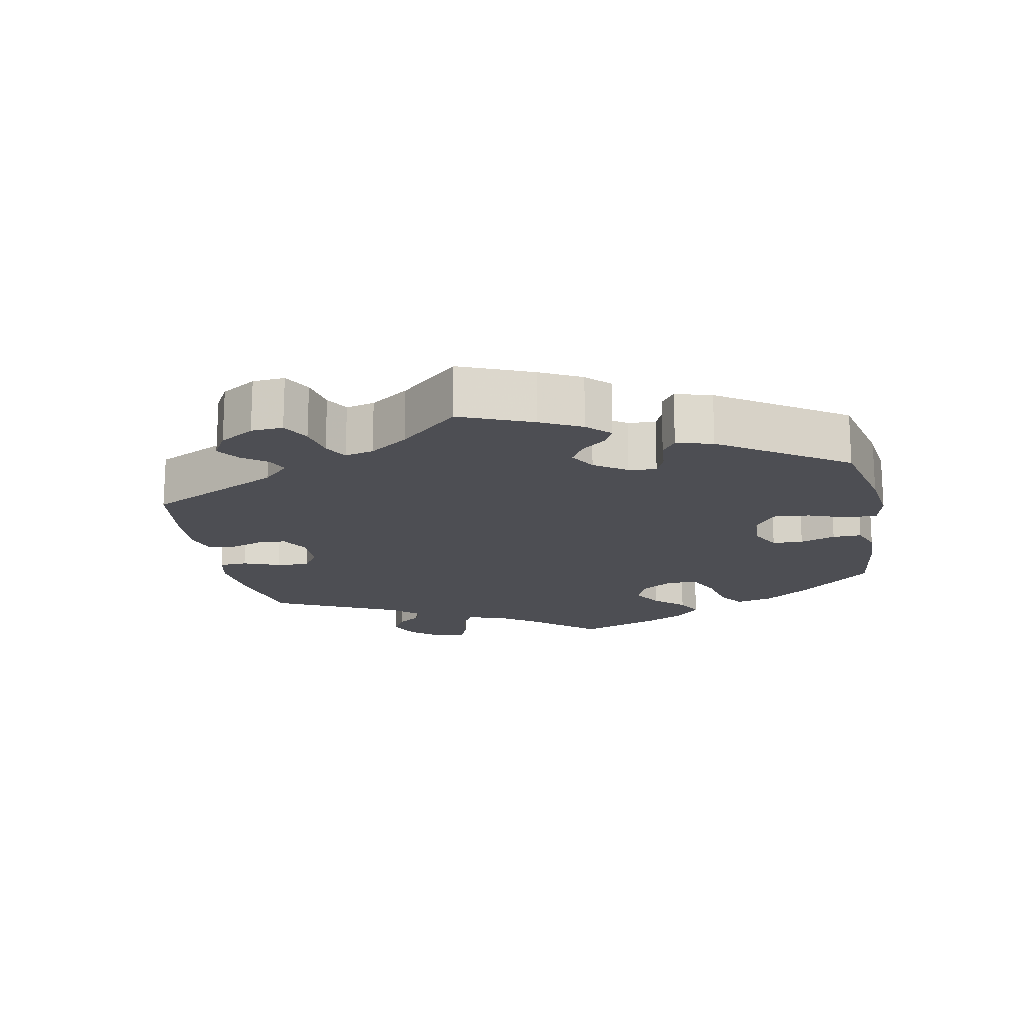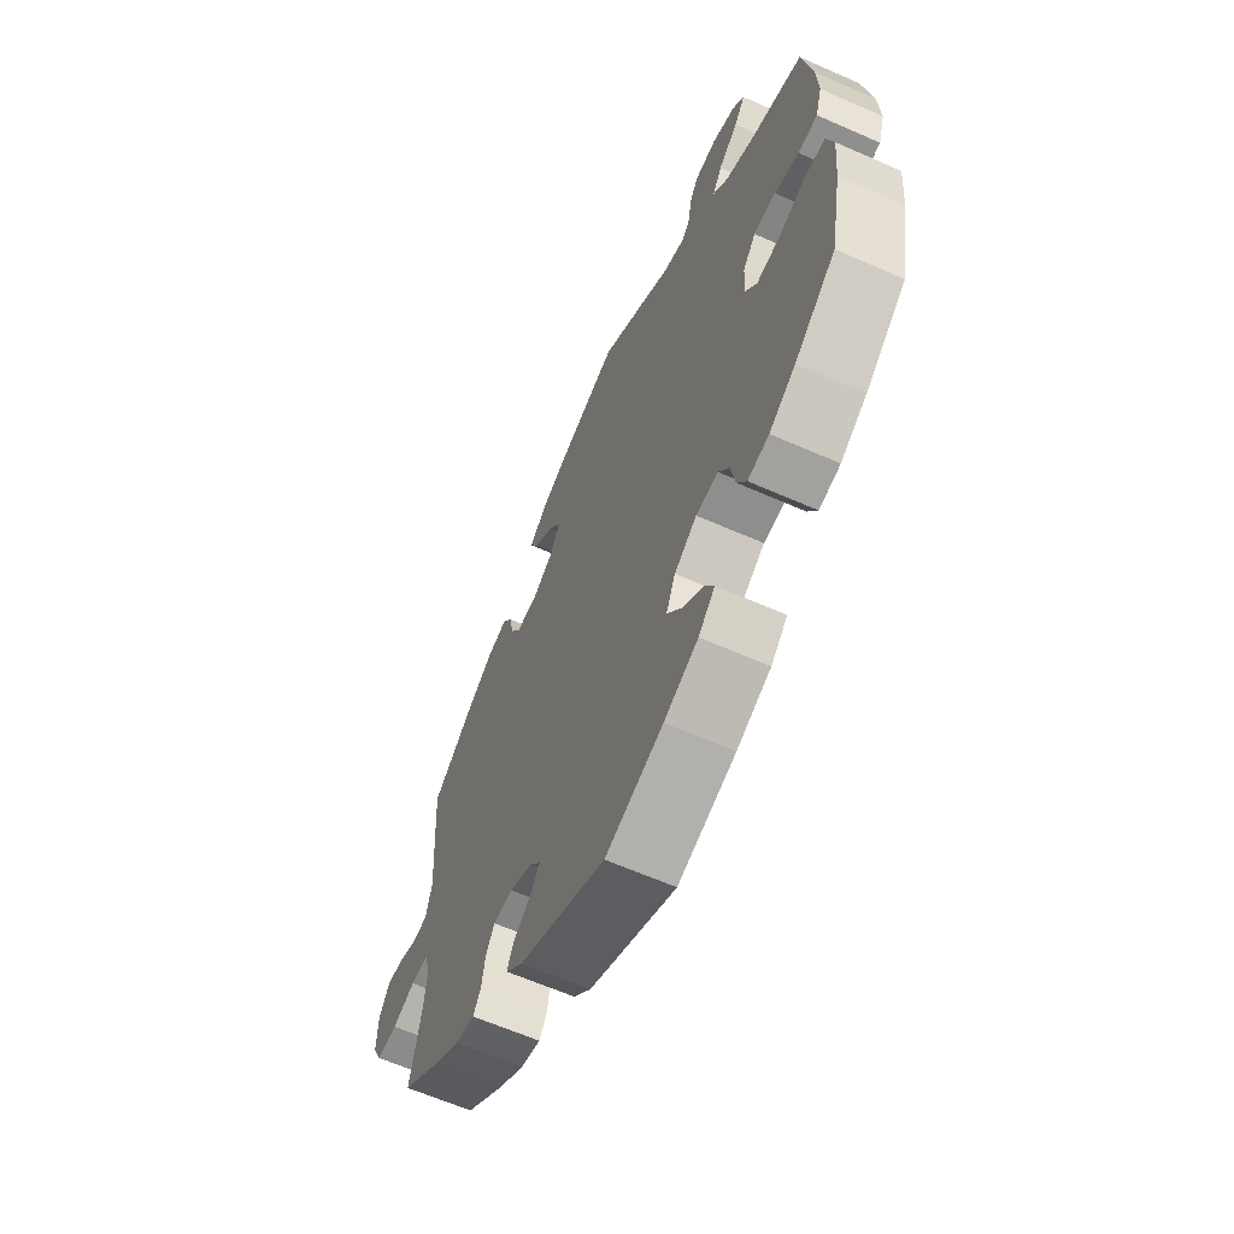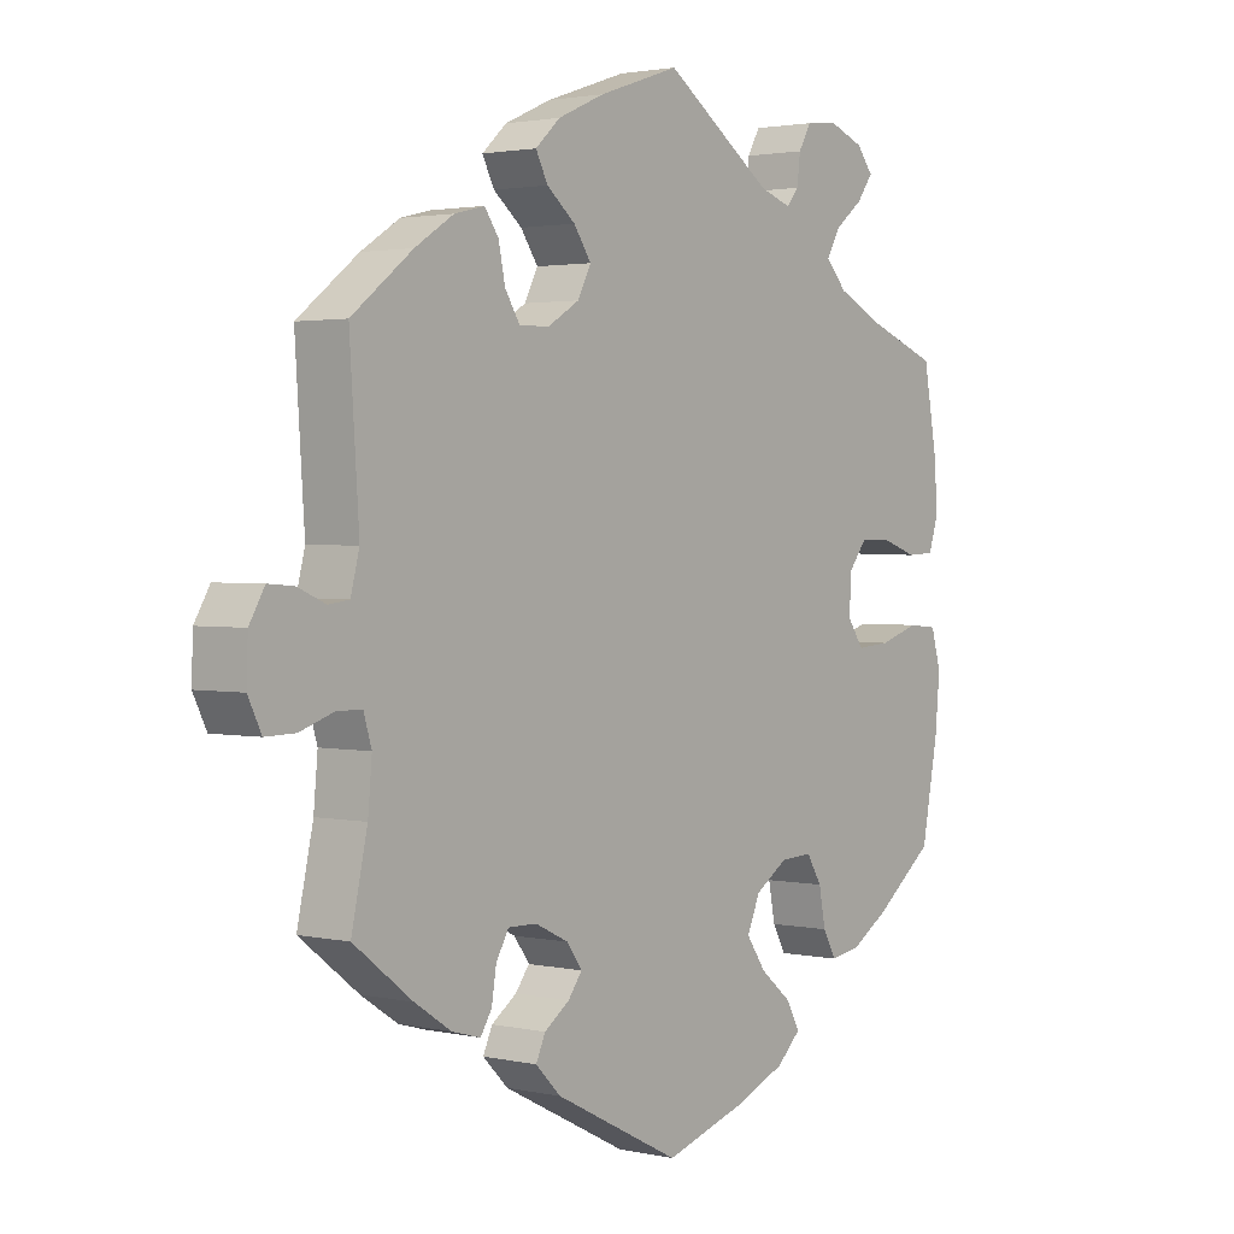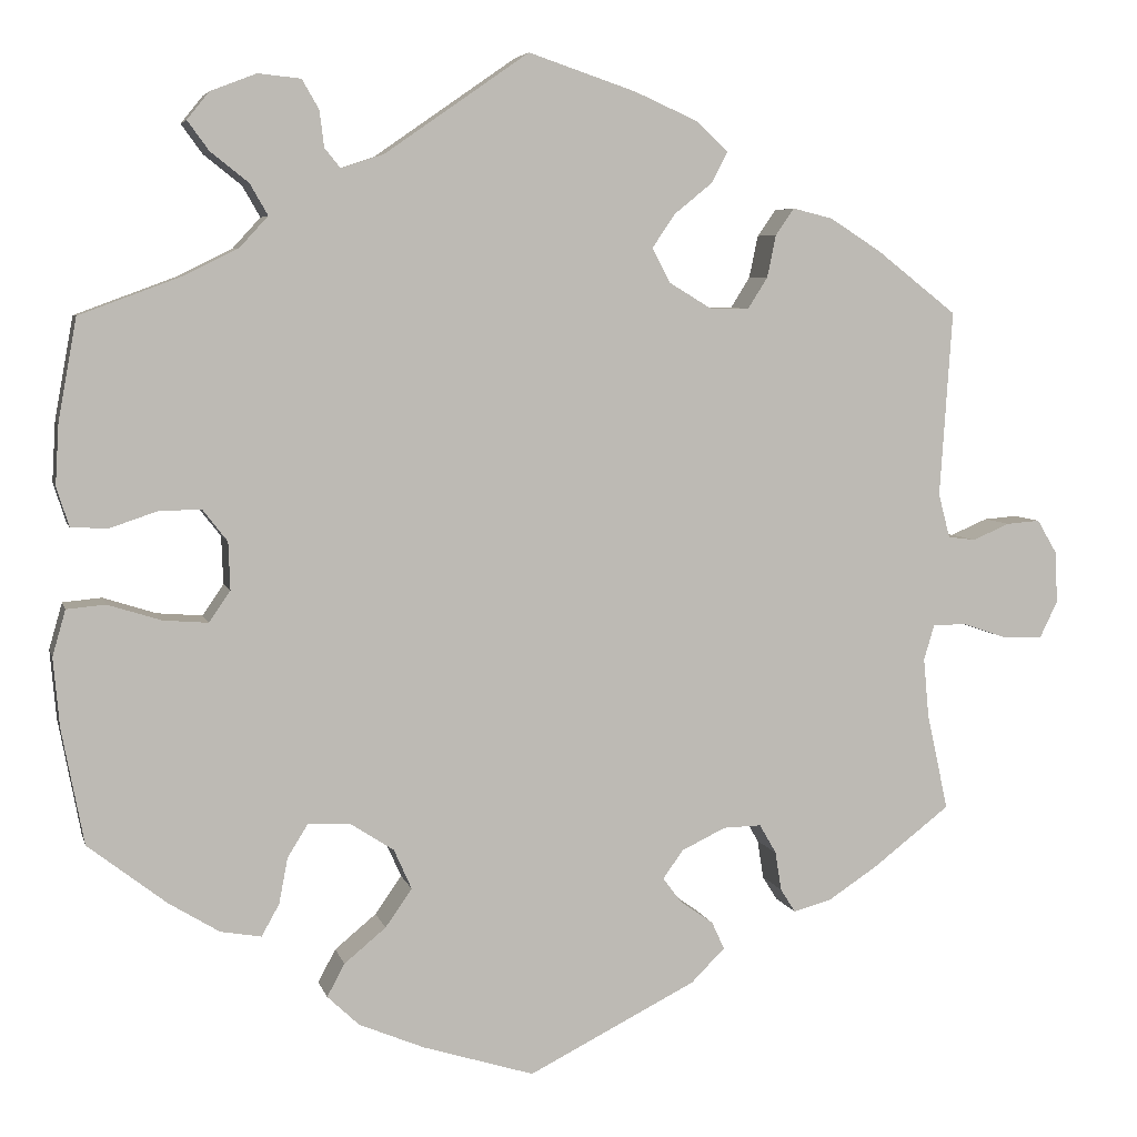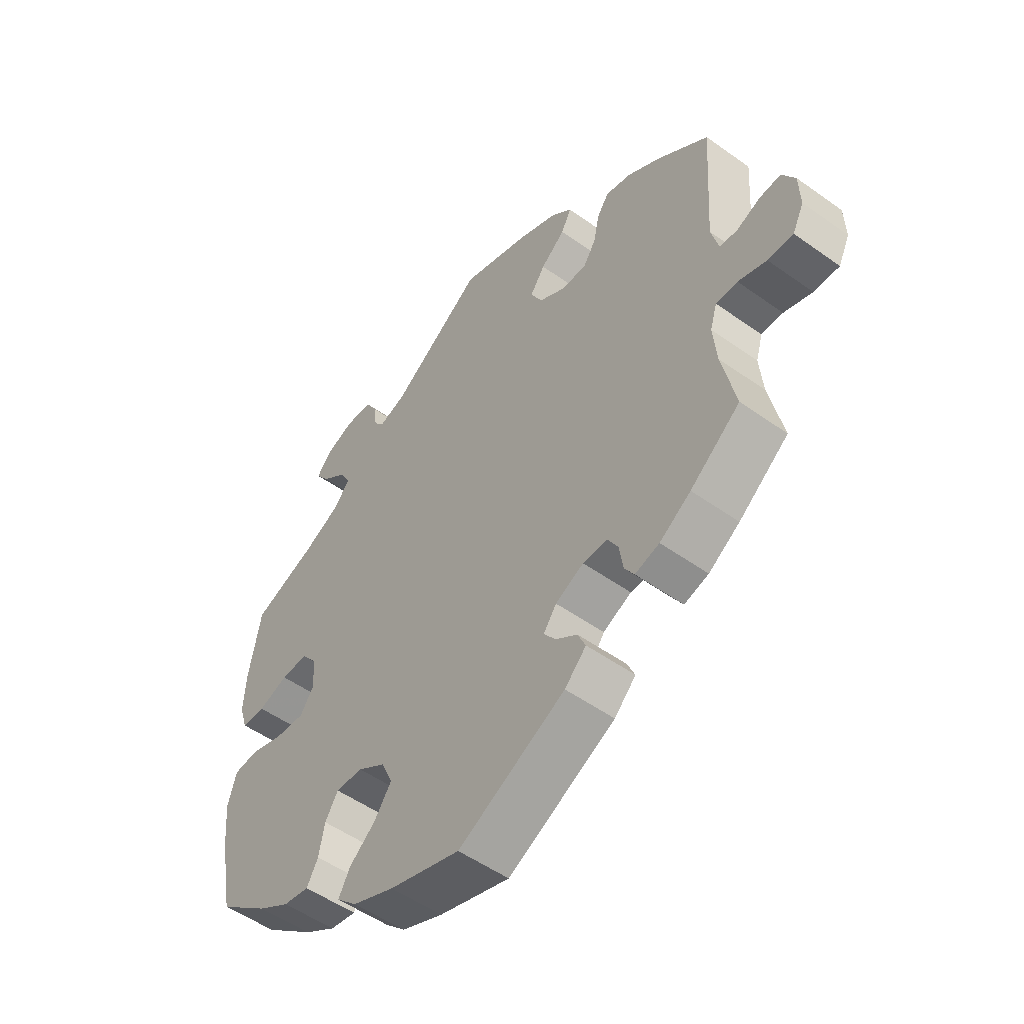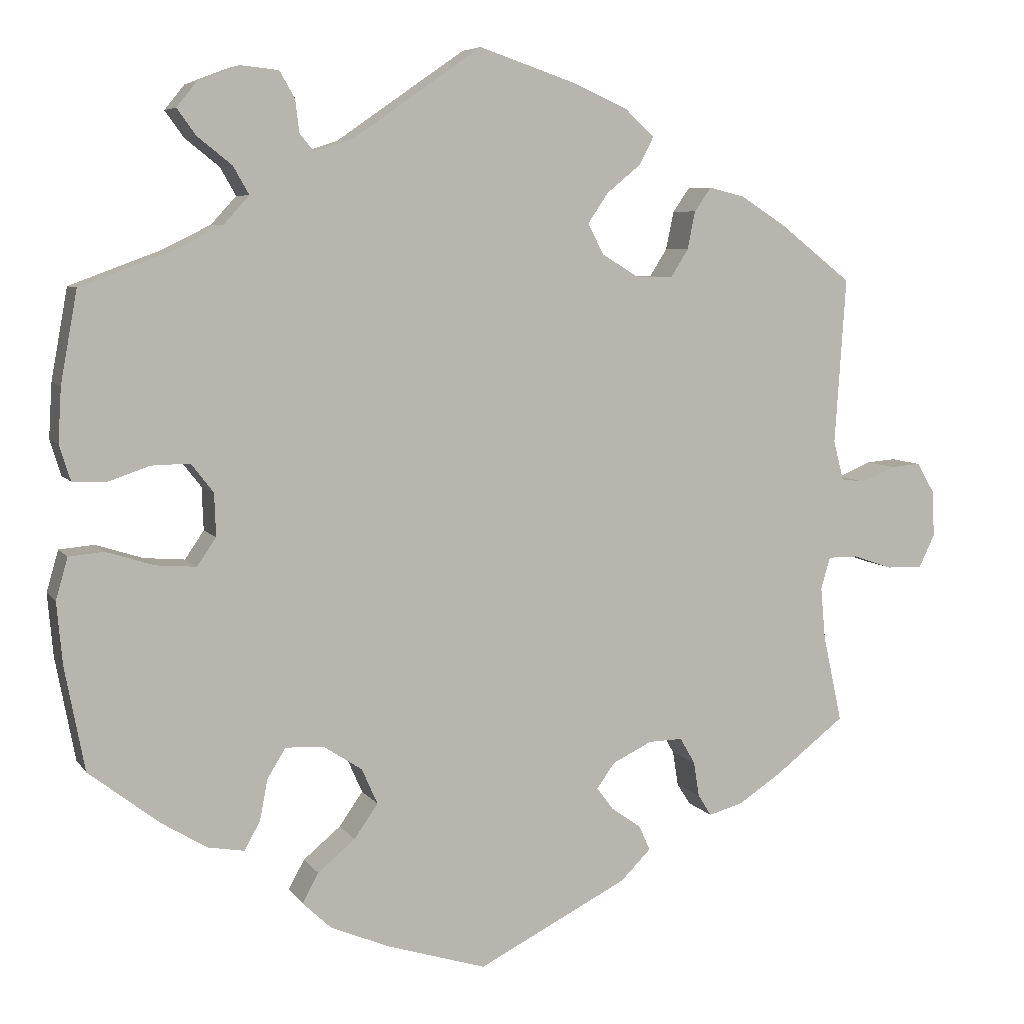
<metadata>
{"format":"obj","ext":"obj","renderer":"f3d","projection":"perspective","resolution":1024,"background":"white","views":[{"elev":-17.3,"azim":131.0,"up":"+Y"},{"elev":-62.6,"azim":-114.1,"up":"+Z"},{"elev":2.1,"azim":127.9,"up":"+Z"},{"elev":5.7,"azim":-13.3,"up":"+Z"},{"elev":-52.1,"azim":52.3,"up":"+Z"},{"elev":6.5,"azim":-19.3,"up":"+Z"}]}
</metadata>
<code>
v -0.125 0.07 -0.539
v -0.199 0.07 -0.508
v -0.235 0.07 -0.474
v -0.215 0.07 -0.437
v -0.168 0.07 -0.398
v -0.138 0.07 -0.355
v -0.158 0.07 -0.31
v -0.207 0.07 -0.278
v -0.255 0.07 -0.276
v -0.278 0.07 -0.313
v -0.288 0.07 -0.365
v -0.308 0.07 -0.401
v -0.354 0.07 -0.393
v -0.411 0.07 -0.358
v -0.5 0.07 -0.289
v -0.525 0.07 -0.158
v -0.532 0.07 -0.08
v -0.517 0.07 -0.028
v -0.473 0.07 -0.024
v -0.413 0.07 -0.043
v -0.362 0.07 -0.047
v -0.338 0.07 -0.012
v -0.34 0.07 0.042
v -0.368 0.07 0.078
v -0.416 0.07 0.077
v -0.469 0.07 0.059
v -0.511 0.07 0.061
v -0.525 0.07 0.106
v -0.521 0.07 0.174
v -0.5 0.07 0.289
v -0.387 0.07 0.331
v -0.324 0.07 0.362
v -0.292 0.07 0.397
v -0.312 0.07 0.432
v -0.355 0.07 0.466
v -0.379 0.07 0.499
v -0.354 0.07 0.53
v -0.302 0.07 0.55
v -0.254 0.07 0.545
v -0.235 0.07 0.512
v -0.23 0.07 0.471
v -0.212 0.07 0.449
v -0.164 0.07 0.465
v -0.001 0.07 0.578
v 0.121 0.07 0.537
v 0.191 0.07 0.506
v 0.228 0.07 0.472
v 0.21 0.07 0.437
v 0.167 0.07 0.402
v 0.141 0.07 0.364
v 0.161 0.07 0.325
v 0.209 0.07 0.296
v 0.254 0.07 0.296
v 0.276 0.07 0.331
v 0.286 0.07 0.379
v 0.307 0.07 0.409
v 0.352 0.07 0.398
v 0.41 0.07 0.361
v 0.501 0.07 0.29
v 0.487 0.07 0.08
v 0.5 0.07 0.03
v 0.531 0.07 0.026
v 0.573 0.07 0.044
v 0.611 0.07 0.047
v 0.634 0.07 0.008
v 0.636 0.07 -0.05
v 0.616 0.07 -0.091
v 0.571 0.07 -0.09
v 0.521 0.07 -0.073
v 0.483 0.07 -0.073
v 0.471 0.07 -0.113
v 0.477 0.07 -0.179
v 0.501 0.07 -0.289
v 0.413 0.07 -0.357
v 0.358 0.07 -0.393
v 0.315 0.07 -0.405
v 0.298 0.07 -0.378
v 0.291 0.07 -0.334
v 0.272 0.07 -0.301
v 0.229 0.07 -0.302
v 0.179 0.07 -0.326
v 0.156 0.07 -0.358
v 0.177 0.07 -0.386
v 0.215 0.07 -0.413
v 0.229 0.07 -0.444
v 0.191 0.07 -0.482
v 0.001 0.07 -0.578
v -0.125 0 -0.539
v -0.199 0 -0.508
v -0.235 0 -0.474
v -0.215 0 -0.437
v -0.168 0 -0.398
v -0.138 0 -0.355
v -0.158 0 -0.31
v -0.207 0 -0.278
v -0.255 0 -0.276
v -0.278 0 -0.313
v -0.288 0 -0.365
v -0.308 0 -0.401
v -0.354 0 -0.393
v -0.411 0 -0.358
v -0.5 0 -0.289
v -0.525 0 -0.158
v -0.532 0 -0.08
v -0.517 0 -0.028
v -0.473 0 -0.024
v -0.413 0 -0.043
v -0.362 0 -0.047
v -0.338 0 -0.012
v -0.34 0 0.042
v -0.368 0 0.078
v -0.416 0 0.077
v -0.469 0 0.059
v -0.511 0 0.061
v -0.525 0 0.106
v -0.521 0 0.174
v -0.5 0 0.289
v -0.387 0 0.331
v -0.324 0 0.362
v -0.292 0 0.397
v -0.312 0 0.432
v -0.355 0 0.466
v -0.379 0 0.499
v -0.354 0 0.53
v -0.302 0 0.55
v -0.254 0 0.545
v -0.235 0 0.512
v -0.23 0 0.471
v -0.212 0 0.449
v -0.164 0 0.465
v -0.001 0 0.578
v 0.121 0 0.537
v 0.191 0 0.506
v 0.228 0 0.472
v 0.21 0 0.437
v 0.167 0 0.402
v 0.141 0 0.364
v 0.161 0 0.325
v 0.209 0 0.296
v 0.254 0 0.296
v 0.276 0 0.331
v 0.286 0 0.379
v 0.307 0 0.409
v 0.352 0 0.398
v 0.41 0 0.361
v 0.501 0 0.29
v 0.487 0 0.08
v 0.5 0 0.03
v 0.531 0 0.026
v 0.573 0 0.044
v 0.611 0 0.047
v 0.634 0 0.008
v 0.636 0 -0.05
v 0.616 0 -0.091
v 0.571 0 -0.09
v 0.521 0 -0.073
v 0.483 0 -0.073
v 0.471 0 -0.113
v 0.477 0 -0.179
v 0.501 0 -0.289
v 0.413 0 -0.357
v 0.358 0 -0.393
v 0.315 0 -0.405
v 0.298 0 -0.378
v 0.291 0 -0.334
v 0.272 0 -0.301
v 0.229 0 -0.302
v 0.179 0 -0.326
v 0.156 0 -0.358
v 0.177 0 -0.386
v 0.215 0 -0.413
v 0.229 0 -0.444
v 0.191 0 -0.482
v 0.001 0 -0.578
f 83 84 85 86
f 82 83 86 87
f 75 76 77 78
f 75 78 79
f 72 73 74 75
f 71 72 75 79
f 70 71 79 80
f 66 67 68 69
f 66 69 70
f 65 66 70
f 62 63 64 65
f 61 62 65 70
f 60 61 70 80
f 54 55 56 57
f 53 54 57 58
f 46 47 48 49
f 46 49 50
f 43 44 45 46
f 42 43 46 50
f 38 39 40 41
f 38 41 42
f 37 38 42
f 34 35 36 37
f 33 34 37 42
f 32 33 42 50
f 28 29 30 31
f 25 26 27 28
f 24 25 28 31
f 23 24 31 32
f 17 18 19 20
f 17 20 21
f 16 17 21
f 15 16 21
f 14 15 21 22
f 10 11 12 13
f 9 10 13 14
f 2 3 4 5
f 2 5 6
f 82 87 1 2
f 81 82 2 6
f 80 81 6 7
f 60 80 7 8
f 53 58 59 60
f 52 53 60 8
f 51 52 8 9
f 22 23 32 50
f 22 50 51
f 9 14 22 51
f 173 172 171 170
f 174 173 170 169
f 165 164 163 162
f 166 165 162
f 162 161 160 159
f 166 162 159 158
f 167 166 158 157
f 156 155 154 153
f 157 156 153
f 157 153 152
f 152 151 150 149
f 157 152 149 148
f 167 157 148 147
f 144 143 142 141
f 145 144 141 140
f 136 135 134 133
f 137 136 133
f 133 132 131 130
f 137 133 130 129
f 128 127 126 125
f 129 128 125
f 129 125 124
f 124 123 122 121
f 129 124 121 120
f 137 129 120 119
f 118 117 116 115
f 115 114 113 112
f 118 115 112 111
f 119 118 111 110
f 107 106 105 104
f 108 107 104
f 108 104 103
f 108 103 102
f 109 108 102 101
f 100 99 98 97
f 101 100 97 96
f 92 91 90 89
f 93 92 89
f 89 88 174 169
f 93 89 169 168
f 94 93 168 167
f 95 94 167 147
f 147 146 145 140
f 95 147 140 139
f 96 95 139 138
f 137 119 110 109
f 138 137 109
f 138 109 101 96
f 1 88 89 2
f 2 89 90 3
f 3 90 91 4
f 4 91 92 5
f 5 92 93 6
f 6 93 94 7
f 7 94 95 8
f 8 95 96 9
f 9 96 97 10
f 10 97 98 11
f 11 98 99 12
f 12 99 100 13
f 13 100 101 14
f 14 101 102 15
f 15 102 103 16
f 16 103 104 17
f 17 104 105 18
f 18 105 106 19
f 19 106 107 20
f 20 107 108 21
f 21 108 109 22
f 22 109 110 23
f 23 110 111 24
f 24 111 112 25
f 25 112 113 26
f 26 113 114 27
f 27 114 115 28
f 28 115 116 29
f 29 116 117 30
f 30 117 118 31
f 31 118 119 32
f 32 119 120 33
f 33 120 121 34
f 34 121 122 35
f 35 122 123 36
f 36 123 124 37
f 37 124 125 38
f 38 125 126 39
f 39 126 127 40
f 40 127 128 41
f 41 128 129 42
f 42 129 130 43
f 43 130 131 44
f 44 131 132 45
f 45 132 133 46
f 46 133 134 47
f 47 134 135 48
f 48 135 136 49
f 49 136 137 50
f 50 137 138 51
f 51 138 139 52
f 52 139 140 53
f 53 140 141 54
f 54 141 142 55
f 55 142 143 56
f 56 143 144 57
f 57 144 145 58
f 58 145 146 59
f 59 146 147 60
f 60 147 148 61
f 61 148 149 62
f 62 149 150 63
f 63 150 151 64
f 64 151 152 65
f 65 152 153 66
f 66 153 154 67
f 67 154 155 68
f 68 155 156 69
f 69 156 157 70
f 70 157 158 71
f 71 158 159 72
f 72 159 160 73
f 73 160 161 74
f 74 161 162 75
f 75 162 163 76
f 76 163 164 77
f 77 164 165 78
f 78 165 166 79
f 79 166 167 80
f 80 167 168 81
f 81 168 169 82
f 82 169 170 83
f 83 170 171 84
f 84 171 172 85
f 85 172 173 86
f 86 173 174 87
f 87 174 88 1

</code>
